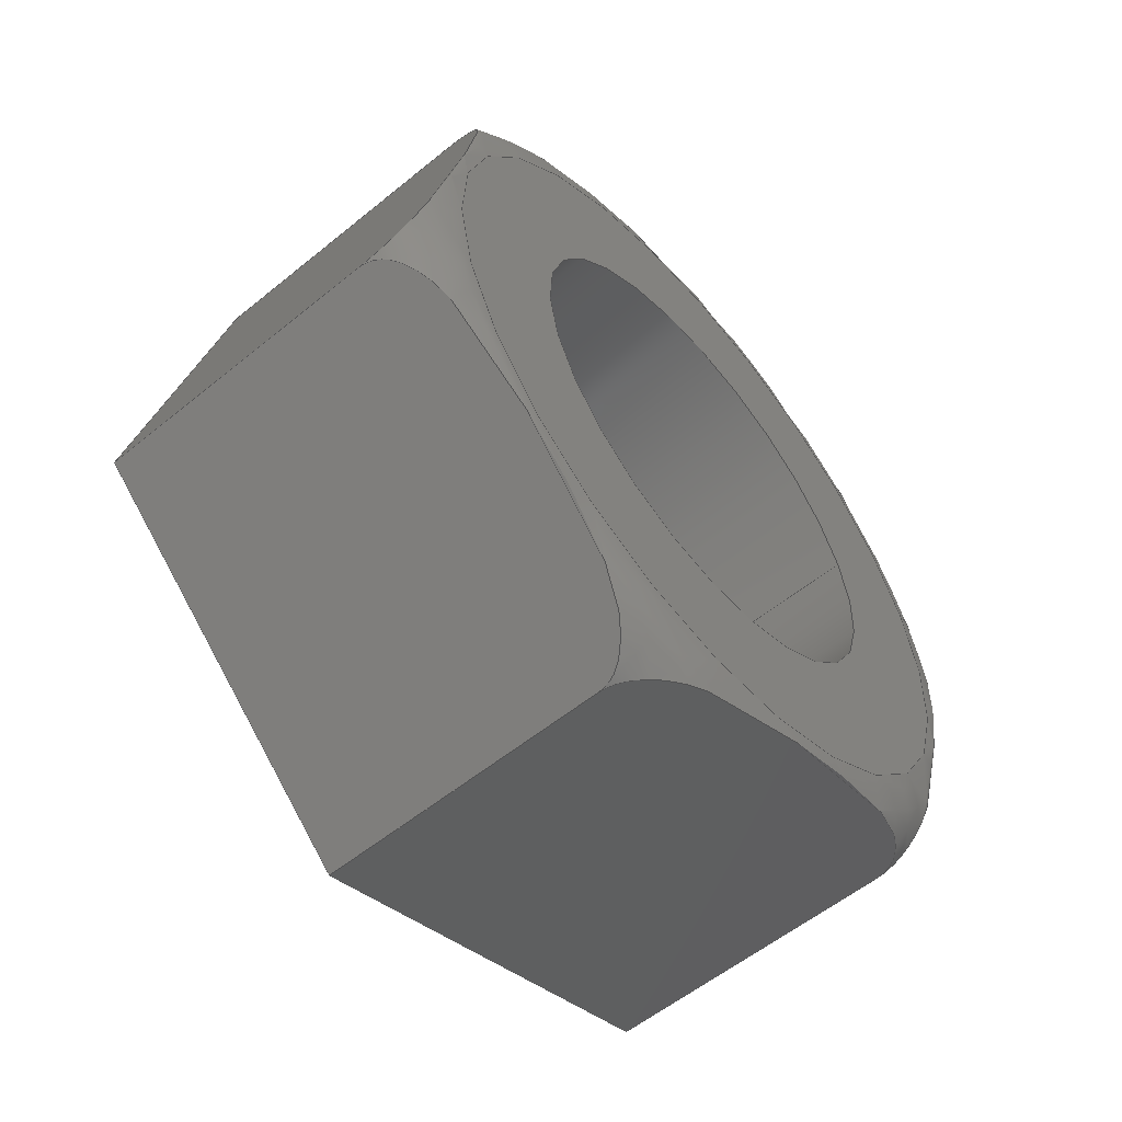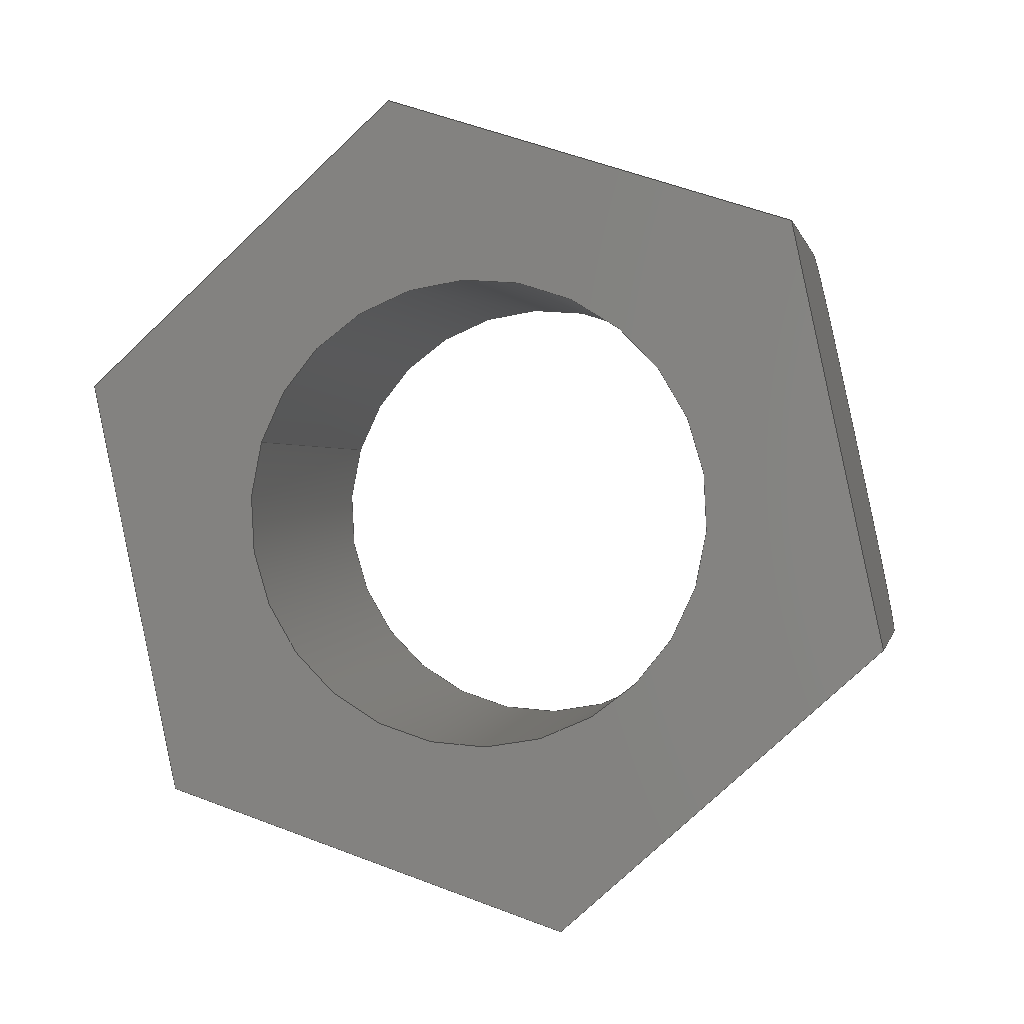
<metadata>
{"format":"step","ext":"step","renderer":"f3d","projection":"perspective","resolution":1024,"background":"white","views":[{"elev":-57.2,"azim":-139.8,"up":"+Y"},{"elev":0.4,"azim":101.9,"up":"+Y"}]}
</metadata>
<code>
ISO-10303-21;
DATA;
#1=PROPERTY_DEFINITION_REPRESENTATION(#5,#3);
#2=PROPERTY_DEFINITION_REPRESENTATION(#6,#4);
#3=REPRESENTATION('',(#7),#344);
#4=REPRESENTATION('',(#8),#344);
#5=PROPERTY_DEFINITION('pmi validation property','',#349);
#6=PROPERTY_DEFINITION('pmi validation property','',#349);
#7=VALUE_REPRESENTATION_ITEM('number of annotations',COUNT_MEASURE(0));
#8=VALUE_REPRESENTATION_ITEM('number of views',COUNT_MEASURE(0));
#9=SHAPE_REPRESENTATION_RELATIONSHIP('','',#181,#10);
#10=ADVANCED_BREP_SHAPE_REPRESENTATION('',(#179),#344);
#11=TOROIDAL_SURFACE('',#195,0.003071,0.0005953);
#12=CIRCLE('',#190,0.002019);
#13=CIRCLE('',#191,0.002019);
#14=CIRCLE('',#193,0.003071);
#15=CYLINDRICAL_SURFACE('',#189,0.002019);
#16=LINE('',#251,#28);
#17=LINE('',#253,#29);
#18=LINE('',#255,#30);
#19=LINE('',#269,#31);
#20=LINE('',#271,#32);
#21=LINE('',#285,#33);
#22=LINE('',#287,#34);
#23=LINE('',#301,#35);
#24=LINE('',#303,#36);
#25=LINE('',#317,#37);
#26=LINE('',#319,#38);
#27=LINE('',#332,#39);
#28=VECTOR('',#200,1);
#29=VECTOR('',#201,1);
#30=VECTOR('',#202,1);
#31=VECTOR('',#205,1);
#32=VECTOR('',#206,1);
#33=VECTOR('',#209,1);
#34=VECTOR('',#210,1);
#35=VECTOR('',#213,1);
#36=VECTOR('',#214,1);
#37=VECTOR('',#217,1);
#38=VECTOR('',#218,1);
#39=VECTOR('',#221,1);
#40=ORIENTED_EDGE('',*,*,#82,.F.);
#41=ORIENTED_EDGE('',*,*,#83,.T.);
#42=ORIENTED_EDGE('',*,*,#84,.T.);
#43=ORIENTED_EDGE('',*,*,#85,.F.);
#44=ORIENTED_EDGE('',*,*,#86,.F.);
#45=ORIENTED_EDGE('',*,*,#85,.T.);
#46=ORIENTED_EDGE('',*,*,#87,.T.);
#47=ORIENTED_EDGE('',*,*,#88,.F.);
#48=ORIENTED_EDGE('',*,*,#89,.F.);
#49=ORIENTED_EDGE('',*,*,#88,.T.);
#50=ORIENTED_EDGE('',*,*,#90,.T.);
#51=ORIENTED_EDGE('',*,*,#91,.F.);
#52=ORIENTED_EDGE('',*,*,#92,.F.);
#53=ORIENTED_EDGE('',*,*,#91,.T.);
#54=ORIENTED_EDGE('',*,*,#93,.T.);
#55=ORIENTED_EDGE('',*,*,#94,.F.);
#56=ORIENTED_EDGE('',*,*,#95,.F.);
#57=ORIENTED_EDGE('',*,*,#94,.T.);
#58=ORIENTED_EDGE('',*,*,#96,.T.);
#59=ORIENTED_EDGE('',*,*,#97,.F.);
#60=ORIENTED_EDGE('',*,*,#98,.F.);
#61=ORIENTED_EDGE('',*,*,#97,.T.);
#62=ORIENTED_EDGE('',*,*,#99,.T.);
#63=ORIENTED_EDGE('',*,*,#83,.F.);
#64=ORIENTED_EDGE('',*,*,#100,.F.);
#65=ORIENTED_EDGE('',*,*,#101,.T.);
#66=ORIENTED_EDGE('',*,*,#102,.F.);
#67=ORIENTED_EDGE('',*,*,#100,.T.);
#68=ORIENTED_EDGE('',*,*,#101,.F.);
#69=ORIENTED_EDGE('',*,*,#84,.F.);
#70=ORIENTED_EDGE('',*,*,#99,.F.);
#71=ORIENTED_EDGE('',*,*,#96,.F.);
#72=ORIENTED_EDGE('',*,*,#93,.F.);
#73=ORIENTED_EDGE('',*,*,#90,.F.);
#74=ORIENTED_EDGE('',*,*,#87,.F.);
#75=ORIENTED_EDGE('',*,*,#102,.T.);
#76=ORIENTED_EDGE('',*,*,#82,.T.);
#77=ORIENTED_EDGE('',*,*,#86,.T.);
#78=ORIENTED_EDGE('',*,*,#89,.T.);
#79=ORIENTED_EDGE('',*,*,#92,.T.);
#80=ORIENTED_EDGE('',*,*,#95,.T.);
#81=ORIENTED_EDGE('',*,*,#98,.T.);
#82=EDGE_CURVE('',#103,#104,#118,.T.);
#83=EDGE_CURVE('',#103,#105,#16,.T.);
#84=EDGE_CURVE('',#105,#106,#17,.T.);
#85=EDGE_CURVE('',#104,#106,#18,.T.);
#86=EDGE_CURVE('',#104,#107,#119,.T.);
#87=EDGE_CURVE('',#106,#108,#19,.T.);
#88=EDGE_CURVE('',#107,#108,#20,.T.);
#89=EDGE_CURVE('',#107,#109,#120,.T.);
#90=EDGE_CURVE('',#108,#110,#21,.T.);
#91=EDGE_CURVE('',#109,#110,#22,.T.);
#92=EDGE_CURVE('',#109,#111,#121,.T.);
#93=EDGE_CURVE('',#110,#112,#23,.T.);
#94=EDGE_CURVE('',#111,#112,#24,.T.);
#95=EDGE_CURVE('',#111,#113,#122,.T.);
#96=EDGE_CURVE('',#112,#114,#25,.T.);
#97=EDGE_CURVE('',#113,#114,#26,.T.);
#98=EDGE_CURVE('',#113,#103,#123,.T.);
#99=EDGE_CURVE('',#114,#105,#27,.T.);
#100=EDGE_CURVE('',#115,#115,#12,.T.);
#101=EDGE_CURVE('',#116,#116,#13,.T.);
#102=EDGE_CURVE('',#117,#117,#14,.T.);
#103=VERTEX_POINT('',#249);
#104=VERTEX_POINT('',#250);
#105=VERTEX_POINT('',#252);
#106=VERTEX_POINT('',#254);
#107=VERTEX_POINT('',#268);
#108=VERTEX_POINT('',#270);
#109=VERTEX_POINT('',#284);
#110=VERTEX_POINT('',#286);
#111=VERTEX_POINT('',#300);
#112=VERTEX_POINT('',#302);
#113=VERTEX_POINT('',#316);
#114=VERTEX_POINT('',#318);
#115=VERTEX_POINT('',#335);
#116=VERTEX_POINT('',#337);
#117=VERTEX_POINT('',#340);
#118=B_SPLINE_CURVE_WITH_KNOTS('',3,(#238,#239,#240,#241,#242,#243,#244,
#245,#246,#247,#248),.UNSPECIFIED.,.F.,.F.,(4,1,1,1,1,1,1,1,4),(0.006203,
0.006721,0.007239,0.007756,0.008274,
0.008792,0.009309,0.009827,0.01034),
 .UNSPECIFIED.);
#119=B_SPLINE_CURVE_WITH_KNOTS('',3,(#257,#258,#259,#260,#261,#262,#263,
#264,#265,#266,#267),.UNSPECIFIED.,.F.,.F.,(4,1,1,1,1,1,1,1,4),(1.97e-07,
0.0005211,0.001042,0.001563,0.002084,
0.002605,0.003126,0.003647,0.004168),
 .UNSPECIFIED.);
#120=B_SPLINE_CURVE_WITH_KNOTS('',3,(#273,#274,#275,#276,#277,#278,#279,
#280,#281,#282,#283),.UNSPECIFIED.,.F.,.F.,(4,1,1,1,1,1,1,1,4),(1.97e-07,
0.0005211,0.001042,0.001563,0.002084,
0.002605,0.003126,0.003647,0.004168),
 .UNSPECIFIED.);
#121=B_SPLINE_CURVE_WITH_KNOTS('',3,(#289,#290,#291,#292,#293,#294,#295,
#296,#297,#298,#299),.UNSPECIFIED.,.F.,.F.,(4,1,1,1,1,1,1,1,4),(0.006203,
0.006721,0.007239,0.007756,0.008274,
0.008792,0.009309,0.009827,0.01034),
 .UNSPECIFIED.);
#122=B_SPLINE_CURVE_WITH_KNOTS('',3,(#305,#306,#307,#308,#309,#310,#311,
#312,#313,#314,#315),.UNSPECIFIED.,.F.,.F.,(4,1,1,1,1,1,1,1,4),(1.97e-07,
0.0005211,0.001042,0.001563,0.002084,
0.002605,0.003126,0.003647,0.004168),
 .UNSPECIFIED.);
#123=B_SPLINE_CURVE_WITH_KNOTS('',3,(#321,#322,#323,#324,#325,#326,#327,
#328,#329,#330,#331),.UNSPECIFIED.,.F.,.F.,(4,1,1,1,1,1,1,1,4),(1.97e-07,
0.0005211,0.001042,0.001563,0.002084,
0.002605,0.003126,0.003647,0.004168),
 .UNSPECIFIED.);
#124=EDGE_LOOP('',(#40,#41,#42,#43));
#125=EDGE_LOOP('',(#44,#45,#46,#47));
#126=EDGE_LOOP('',(#48,#49,#50,#51));
#127=EDGE_LOOP('',(#52,#53,#54,#55));
#128=EDGE_LOOP('',(#56,#57,#58,#59));
#129=EDGE_LOOP('',(#60,#61,#62,#63));
#130=EDGE_LOOP('',(#64));
#131=EDGE_LOOP('',(#65));
#132=EDGE_LOOP('',(#66));
#133=EDGE_LOOP('',(#67));
#134=EDGE_LOOP('',(#68));
#135=EDGE_LOOP('',(#69,#70,#71,#72,#73,#74));
#136=EDGE_LOOP('',(#75));
#137=EDGE_LOOP('',(#76,#77,#78,#79,#80,#81));
#138=FACE_BOUND('',#124,.T.);
#139=FACE_BOUND('',#125,.T.);
#140=FACE_BOUND('',#126,.T.);
#141=FACE_BOUND('',#127,.T.);
#142=FACE_BOUND('',#128,.T.);
#143=FACE_BOUND('',#129,.T.);
#144=FACE_BOUND('',#130,.T.);
#145=FACE_BOUND('',#131,.T.);
#146=FACE_BOUND('',#132,.T.);
#147=FACE_BOUND('',#133,.T.);
#148=FACE_BOUND('',#134,.T.);
#149=FACE_BOUND('',#135,.T.);
#150=FACE_BOUND('',#136,.T.);
#151=FACE_BOUND('',#137,.T.);
#152=PLANE('',#183);
#153=PLANE('',#184);
#154=PLANE('',#185);
#155=PLANE('',#186);
#156=PLANE('',#187);
#157=PLANE('',#188);
#158=PLANE('',#192);
#159=PLANE('',#194);
#160=ADVANCED_FACE('',(#138),#152,.F.);
#161=ADVANCED_FACE('',(#139),#153,.F.);
#162=ADVANCED_FACE('',(#140),#154,.F.);
#163=ADVANCED_FACE('',(#141),#155,.F.);
#164=ADVANCED_FACE('',(#142),#156,.F.);
#165=ADVANCED_FACE('',(#143),#157,.F.);
#166=ADVANCED_FACE('',(#144,#145),#15,.F.);
#167=ADVANCED_FACE('',(#146,#147),#158,.T.);
#168=ADVANCED_FACE('',(#148,#149),#159,.F.);
#169=ADVANCED_FACE('',(#150,#151),#11,.T.);
#170=CLOSED_SHELL('',(#160,#161,#162,#163,#164,#165,#166,#167,#168,#169));
#171=STYLED_ITEM('',(#172),#179);
#172=PRESENTATION_STYLE_ASSIGNMENT((#173));
#173=SURFACE_STYLE_USAGE(.BOTH.,#174);
#174=SURFACE_SIDE_STYLE('',(#175));
#175=SURFACE_STYLE_FILL_AREA(#176);
#176=FILL_AREA_STYLE('',(#177));
#177=FILL_AREA_STYLE_COLOUR('',#178);
#178=COLOUR_RGB('',0.702,0.6824,0.6235);
#179=MANIFOLD_SOLID_BREP('nut',#170);
#180=SHAPE_DEFINITION_REPRESENTATION(#349,#181);
#181=SHAPE_REPRESENTATION('nut',(#182),#344);
#182=AXIS2_PLACEMENT_3D('',#236,#196,#197);
#183=AXIS2_PLACEMENT_3D('',#237,#198,#199);
#184=AXIS2_PLACEMENT_3D('',#256,#203,#204);
#185=AXIS2_PLACEMENT_3D('',#272,#207,#208);
#186=AXIS2_PLACEMENT_3D('',#288,#211,#212);
#187=AXIS2_PLACEMENT_3D('',#304,#215,#216);
#188=AXIS2_PLACEMENT_3D('',#320,#219,#220);
#189=AXIS2_PLACEMENT_3D('',#333,#222,#223);
#190=AXIS2_PLACEMENT_3D('',#334,#224,#225);
#191=AXIS2_PLACEMENT_3D('',#336,#226,#227);
#192=AXIS2_PLACEMENT_3D('',#338,#228,#229);
#193=AXIS2_PLACEMENT_3D('',#339,#230,#231);
#194=AXIS2_PLACEMENT_3D('',#341,#232,#233);
#195=AXIS2_PLACEMENT_3D('',#342,#234,#235);
#196=DIRECTION('',(0,0,1));
#197=DIRECTION('',(1,0,0));
#198=DIRECTION('',(-1.665e-16,0.9511,-0.309));
#199=DIRECTION('',(-1,-5.551e-17,0));
#200=DIRECTION('',(1,0,2.082e-17));
#201=DIRECTION('',(-3.469e-17,0.309,0.9511));
#202=DIRECTION('',(1,0,2.082e-17));
#203=DIRECTION('',(-8.327e-17,0.2079,-0.9781));
#204=DIRECTION('',(-1.665e-16,0.9781,0.2079));
#205=DIRECTION('',(-1.11e-16,0.9781,0.2079));
#206=DIRECTION('',(1,0,2.082e-17));
#207=DIRECTION('',(8.327e-17,-0.7431,-0.6691));
#208=DIRECTION('',(-1.11e-16,0.6691,-0.7431));
#209=DIRECTION('',(-5.551e-17,0.6691,-0.7431));
#210=DIRECTION('',(1,0,2.082e-17));
#211=DIRECTION('',(1.665e-16,-0.9511,0.309));
#212=DIRECTION('',(1,5.551e-17,0));
#213=DIRECTION('',(3.469e-17,-0.309,-0.9511));
#214=DIRECTION('',(1,0,2.082e-17));
#215=DIRECTION('',(5.551e-17,-0.2079,0.9781));
#216=DIRECTION('',(1.665e-16,-0.9781,-0.2079));
#217=DIRECTION('',(1.665e-16,-0.9781,-0.2079));
#218=DIRECTION('',(1,0,2.082e-17));
#219=DIRECTION('',(-8.327e-17,0.7431,0.6691));
#220=DIRECTION('',(1.11e-16,-0.6691,0.7431));
#221=DIRECTION('',(1.11e-16,-0.6691,0.7431));
#222=DIRECTION('',(1,0,2.082e-17));
#223=DIRECTION('',(-3.469e-17,0.309,0.9511));
#224=DIRECTION('',(1,5.551e-17,1.388e-17));
#225=DIRECTION('',(-3.469e-17,0.309,0.9511));
#226=DIRECTION('',(1,5.551e-17,1.388e-17));
#227=DIRECTION('',(-3.469e-17,0.309,0.9511));
#228=DIRECTION('',(-1,-5.551e-17,-1.388e-17));
#229=DIRECTION('',(3.469e-17,-0.309,-0.9511));
#230=DIRECTION('',(1,5.551e-17,1.388e-17));
#231=DIRECTION('',(-3.469e-17,0.309,0.9511));
#232=DIRECTION('',(-1,-5.551e-17,-1.388e-17));
#233=DIRECTION('',(3.469e-17,-0.309,-0.9511));
#234=DIRECTION('',(1,5.551e-17,1.388e-17));
#235=DIRECTION('',(-3.469e-17,0.309,0.9511));
#236=CARTESIAN_POINT('',(0,0,0));
#237=CARTESIAN_POINT('',(0.01782,-0.6686,-0.1369));
#238=CARTESIAN_POINT('',(0.01842,-0.6692,-0.1387));
#239=CARTESIAN_POINT('',(0.01825,-0.6692,-0.1387));
#240=CARTESIAN_POINT('',(0.01798,-0.6691,-0.1384));
#241=CARTESIAN_POINT('',(0.01788,-0.6689,-0.1379));
#242=CARTESIAN_POINT('',(0.01784,-0.6688,-0.1374));
#243=CARTESIAN_POINT('',(0.01783,-0.6686,-0.137));
#244=CARTESIAN_POINT('',(0.01784,-0.6685,-0.1365));
#245=CARTESIAN_POINT('',(0.01787,-0.6683,-0.136));
#246=CARTESIAN_POINT('',(0.01798,-0.6681,-0.1355));
#247=CARTESIAN_POINT('',(0.01825,-0.6681,-0.1352));
#248=CARTESIAN_POINT('',(0.01842,-0.6681,-0.1352));
#249=CARTESIAN_POINT('',(0.01842,-0.6692,-0.1387));
#250=CARTESIAN_POINT('',(0.01842,-0.6681,-0.1352));
#251=CARTESIAN_POINT('',(0.01782,-0.6692,-0.1387));
#252=CARTESIAN_POINT('',(0.021,-0.6692,-0.1387));
#253=CARTESIAN_POINT('',(0.021,-0.6686,-0.1369));
#254=CARTESIAN_POINT('',(0.021,-0.6681,-0.1352));
#255=CARTESIAN_POINT('',(0.01782,-0.6681,-0.1352));
#256=CARTESIAN_POINT('',(0.01782,-0.6663,-0.1348));
#257=CARTESIAN_POINT('',(0.01842,-0.6681,-0.1352));
#258=CARTESIAN_POINT('',(0.01824,-0.6681,-0.1352));
#259=CARTESIAN_POINT('',(0.01798,-0.6678,-0.1351));
#260=CARTESIAN_POINT('',(0.01787,-0.6673,-0.135));
#261=CARTESIAN_POINT('',(0.01784,-0.6668,-0.1349));
#262=CARTESIAN_POINT('',(0.01783,-0.6663,-0.1348));
#263=CARTESIAN_POINT('',(0.01784,-0.6658,-0.1347));
#264=CARTESIAN_POINT('',(0.01787,-0.6653,-0.1346));
#265=CARTESIAN_POINT('',(0.01798,-0.6648,-0.1345));
#266=CARTESIAN_POINT('',(0.01824,-0.6645,-0.1344));
#267=CARTESIAN_POINT('',(0.01842,-0.6645,-0.1344));
#268=CARTESIAN_POINT('',(0.01842,-0.6645,-0.1344));
#269=CARTESIAN_POINT('',(0.021,-0.6663,-0.1348));
#270=CARTESIAN_POINT('',(0.021,-0.6645,-0.1344));
#271=CARTESIAN_POINT('',(0.01782,-0.6645,-0.1344));
#272=CARTESIAN_POINT('',(0.01782,-0.6632,-0.1358));
#273=CARTESIAN_POINT('',(0.01842,-0.6645,-0.1344));
#274=CARTESIAN_POINT('',(0.01824,-0.6645,-0.1344));
#275=CARTESIAN_POINT('',(0.01798,-0.6643,-0.1347));
#276=CARTESIAN_POINT('',(0.01787,-0.6639,-0.135));
#277=CARTESIAN_POINT('',(0.01784,-0.6636,-0.1354));
#278=CARTESIAN_POINT('',(0.01783,-0.6632,-0.1358));
#279=CARTESIAN_POINT('',(0.01784,-0.6629,-0.1362));
#280=CARTESIAN_POINT('',(0.01787,-0.6626,-0.1366));
#281=CARTESIAN_POINT('',(0.01798,-0.6622,-0.1369));
#282=CARTESIAN_POINT('',(0.01824,-0.662,-0.1372));
#283=CARTESIAN_POINT('',(0.01842,-0.662,-0.1372));
#284=CARTESIAN_POINT('',(0.01842,-0.662,-0.1372));
#285=CARTESIAN_POINT('',(0.021,-0.6632,-0.1358));
#286=CARTESIAN_POINT('',(0.021,-0.662,-0.1372));
#287=CARTESIAN_POINT('',(0.01782,-0.662,-0.1372));
#288=CARTESIAN_POINT('',(0.01782,-0.6626,-0.1389));
#289=CARTESIAN_POINT('',(0.01842,-0.662,-0.1372));
#290=CARTESIAN_POINT('',(0.01825,-0.662,-0.1372));
#291=CARTESIAN_POINT('',(0.01798,-0.6621,-0.1374));
#292=CARTESIAN_POINT('',(0.01788,-0.6623,-0.1379));
#293=CARTESIAN_POINT('',(0.01784,-0.6624,-0.1384));
#294=CARTESIAN_POINT('',(0.01783,-0.6626,-0.1389));
#295=CARTESIAN_POINT('',(0.01784,-0.6627,-0.1394));
#296=CARTESIAN_POINT('',(0.01787,-0.6629,-0.1399));
#297=CARTESIAN_POINT('',(0.01798,-0.6631,-0.1404));
#298=CARTESIAN_POINT('',(0.01825,-0.6631,-0.1406));
#299=CARTESIAN_POINT('',(0.01842,-0.6631,-0.1406));
#300=CARTESIAN_POINT('',(0.01842,-0.6631,-0.1406));
#301=CARTESIAN_POINT('',(0.021,-0.6626,-0.1389));
#302=CARTESIAN_POINT('',(0.021,-0.6631,-0.1406));
#303=CARTESIAN_POINT('',(0.01782,-0.6631,-0.1406));
#304=CARTESIAN_POINT('',(0.01782,-0.6649,-0.141));
#305=CARTESIAN_POINT('',(0.01842,-0.6631,-0.1406));
#306=CARTESIAN_POINT('',(0.01824,-0.6631,-0.1406));
#307=CARTESIAN_POINT('',(0.01798,-0.6634,-0.1407));
#308=CARTESIAN_POINT('',(0.01787,-0.6639,-0.1408));
#309=CARTESIAN_POINT('',(0.01784,-0.6644,-0.1409));
#310=CARTESIAN_POINT('',(0.01783,-0.6649,-0.141));
#311=CARTESIAN_POINT('',(0.01784,-0.6654,-0.1411));
#312=CARTESIAN_POINT('',(0.01787,-0.6659,-0.1412));
#313=CARTESIAN_POINT('',(0.01798,-0.6664,-0.1413));
#314=CARTESIAN_POINT('',(0.01824,-0.6667,-0.1414));
#315=CARTESIAN_POINT('',(0.01842,-0.6667,-0.1414));
#316=CARTESIAN_POINT('',(0.01842,-0.6667,-0.1414));
#317=CARTESIAN_POINT('',(0.021,-0.6649,-0.141));
#318=CARTESIAN_POINT('',(0.021,-0.6667,-0.1414));
#319=CARTESIAN_POINT('',(0.01782,-0.6667,-0.1414));
#320=CARTESIAN_POINT('',(0.01782,-0.668,-0.14));
#321=CARTESIAN_POINT('',(0.01842,-0.6667,-0.1414));
#322=CARTESIAN_POINT('',(0.01824,-0.6667,-0.1414));
#323=CARTESIAN_POINT('',(0.01798,-0.6669,-0.1412));
#324=CARTESIAN_POINT('',(0.01787,-0.6673,-0.1408));
#325=CARTESIAN_POINT('',(0.01784,-0.6676,-0.1404));
#326=CARTESIAN_POINT('',(0.01783,-0.668,-0.14));
#327=CARTESIAN_POINT('',(0.01784,-0.6683,-0.1397));
#328=CARTESIAN_POINT('',(0.01787,-0.6687,-0.1393));
#329=CARTESIAN_POINT('',(0.01798,-0.669,-0.1389));
#330=CARTESIAN_POINT('',(0.01824,-0.6692,-0.1387));
#331=CARTESIAN_POINT('',(0.01842,-0.6692,-0.1387));
#332=CARTESIAN_POINT('',(0.021,-0.668,-0.14));
#333=CARTESIAN_POINT('',(0.01782,-0.6656,-0.1379));
#334=CARTESIAN_POINT('',(0.01782,-0.6656,-0.1379));
#335=CARTESIAN_POINT('',(0.01782,-0.665,-0.136));
#336=CARTESIAN_POINT('',(0.021,-0.6656,-0.1379));
#337=CARTESIAN_POINT('',(0.021,-0.665,-0.136));
#338=CARTESIAN_POINT('',(0.01782,-0.6263,-0.1507));
#339=CARTESIAN_POINT('',(0.01782,-0.6656,-0.1379));
#340=CARTESIAN_POINT('',(0.01782,-0.6647,-0.135));
#341=CARTESIAN_POINT('',(0.021,-0.6263,-0.1507));
#342=CARTESIAN_POINT('',(0.01842,-0.6656,-0.1379));
#343=MECHANICAL_DESIGN_GEOMETRIC_PRESENTATION_REPRESENTATION('',(#171),
#344);
#344=(
GEOMETRIC_REPRESENTATION_CONTEXT(3)
GLOBAL_UNCERTAINTY_ASSIGNED_CONTEXT((#345))
GLOBAL_UNIT_ASSIGNED_CONTEXT((#348,#347,#346))
REPRESENTATION_CONTEXT('nut','TOP_LEVEL_ASSEMBLY_PART')
);
#345=UNCERTAINTY_MEASURE_WITH_UNIT(LENGTH_MEASURE(5e-06),#348,
'DISTANCE_ACCURACY_VALUE','Maximum Tolerance applied to model');
#346=(
NAMED_UNIT(*)
SI_UNIT($,.STERADIAN.)
SOLID_ANGLE_UNIT()
);
#347=(
NAMED_UNIT(*)
PLANE_ANGLE_UNIT()
SI_UNIT($,.RADIAN.)
);
#348=(
LENGTH_UNIT()
NAMED_UNIT(*)
SI_UNIT($,.METRE.)
);
#349=PRODUCT_DEFINITION_SHAPE('','',#350);
#350=PRODUCT_DEFINITION('','',#352,#351);
#351=PRODUCT_DEFINITION_CONTEXT('',#358,'design');
#352=PRODUCT_DEFINITION_FORMATION_WITH_SPECIFIED_SOURCE('','',#354,
 .NOT_KNOWN.);
#353=PRODUCT_RELATED_PRODUCT_CATEGORY('','',(#354));
#354=PRODUCT('nut','nut','nut',(#356));
#355=PRODUCT_CATEGORY('','');
#356=PRODUCT_CONTEXT('',#358,'mechanical');
#357=APPLICATION_PROTOCOL_DEFINITION('international standard',
'automotive_design',2010,#358);
#358=APPLICATION_CONTEXT(
'core data for automotive mechanical design processes');
ENDSEC;
END-ISO-10303-21;

</code>
